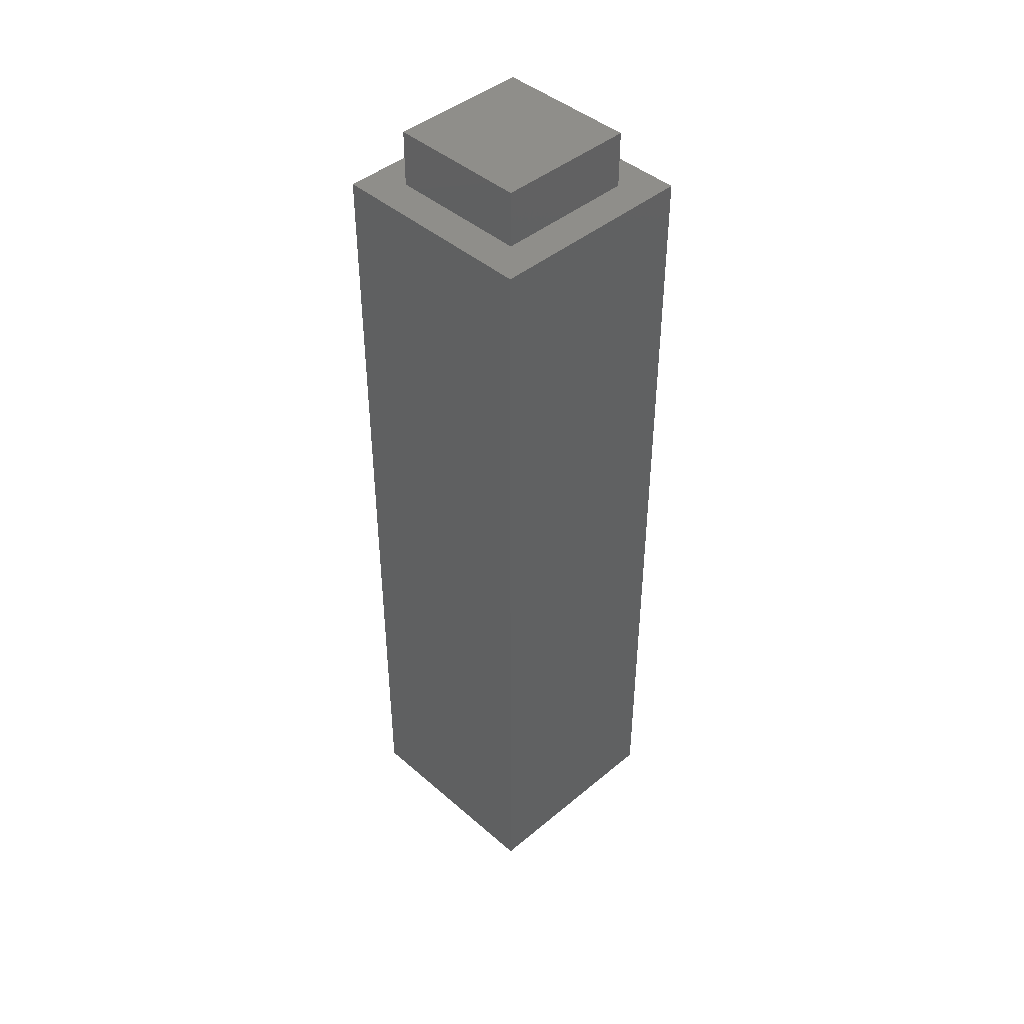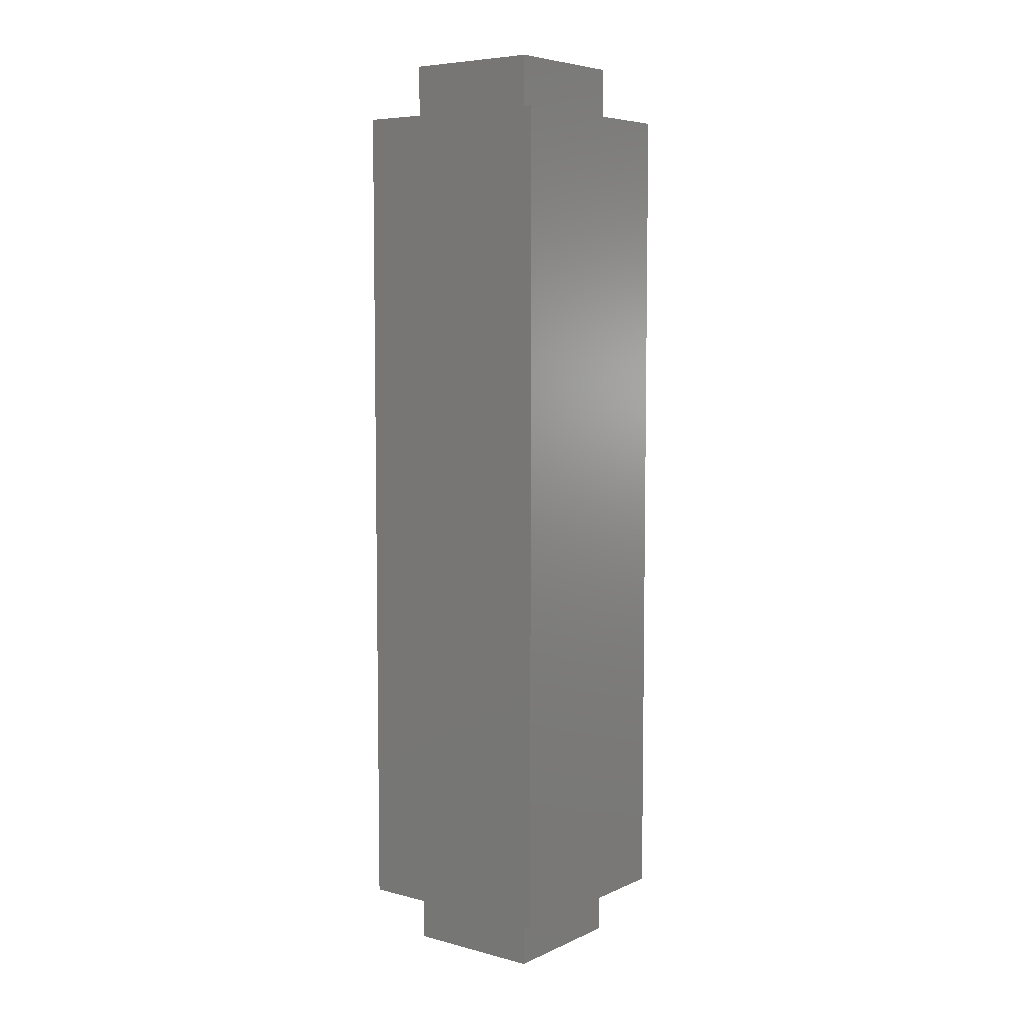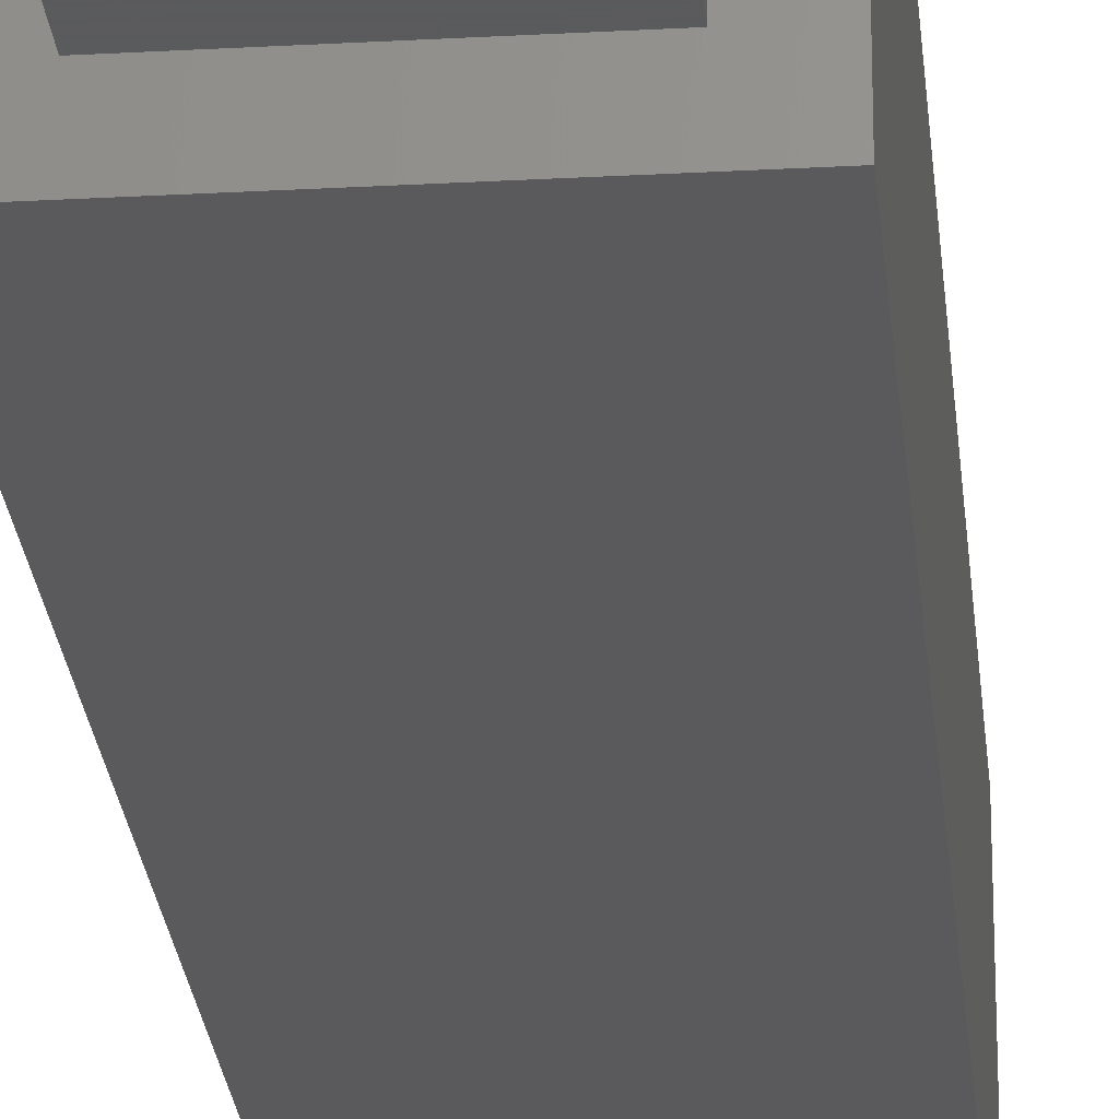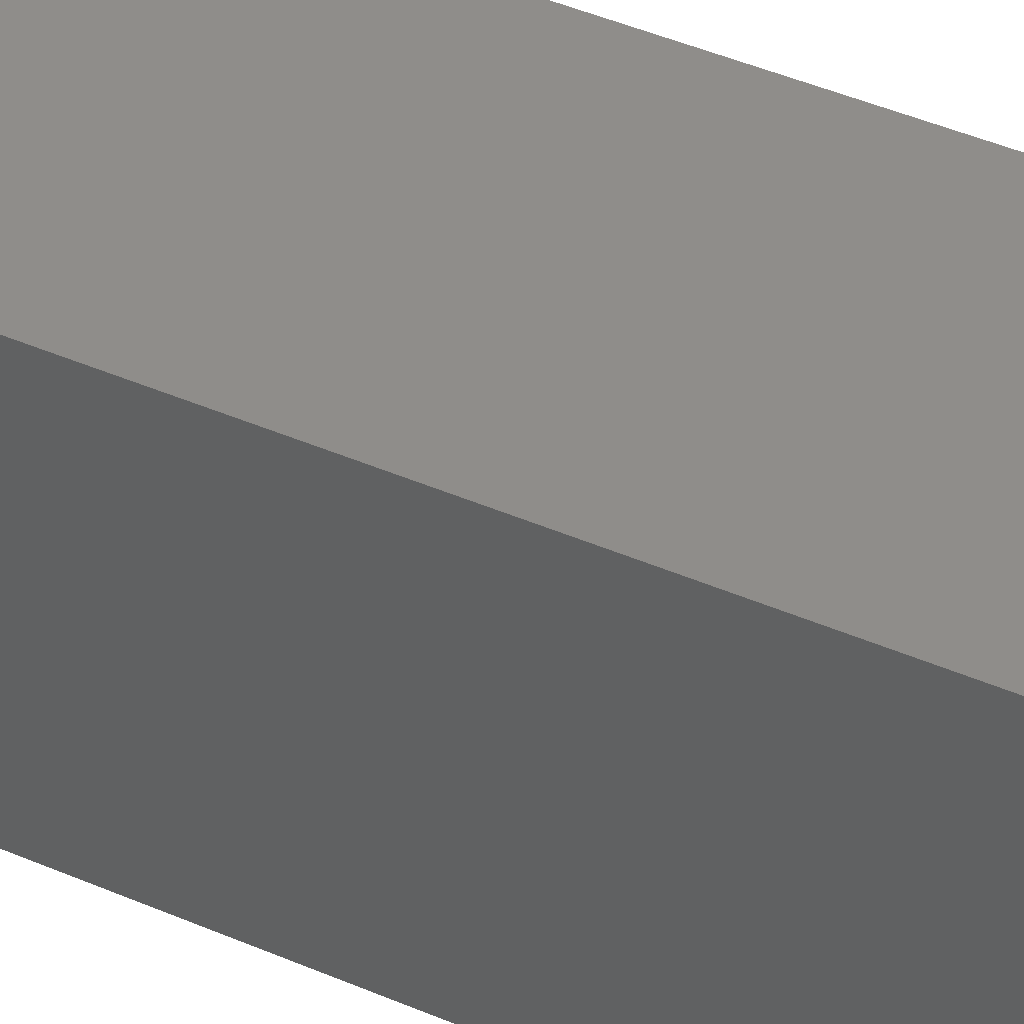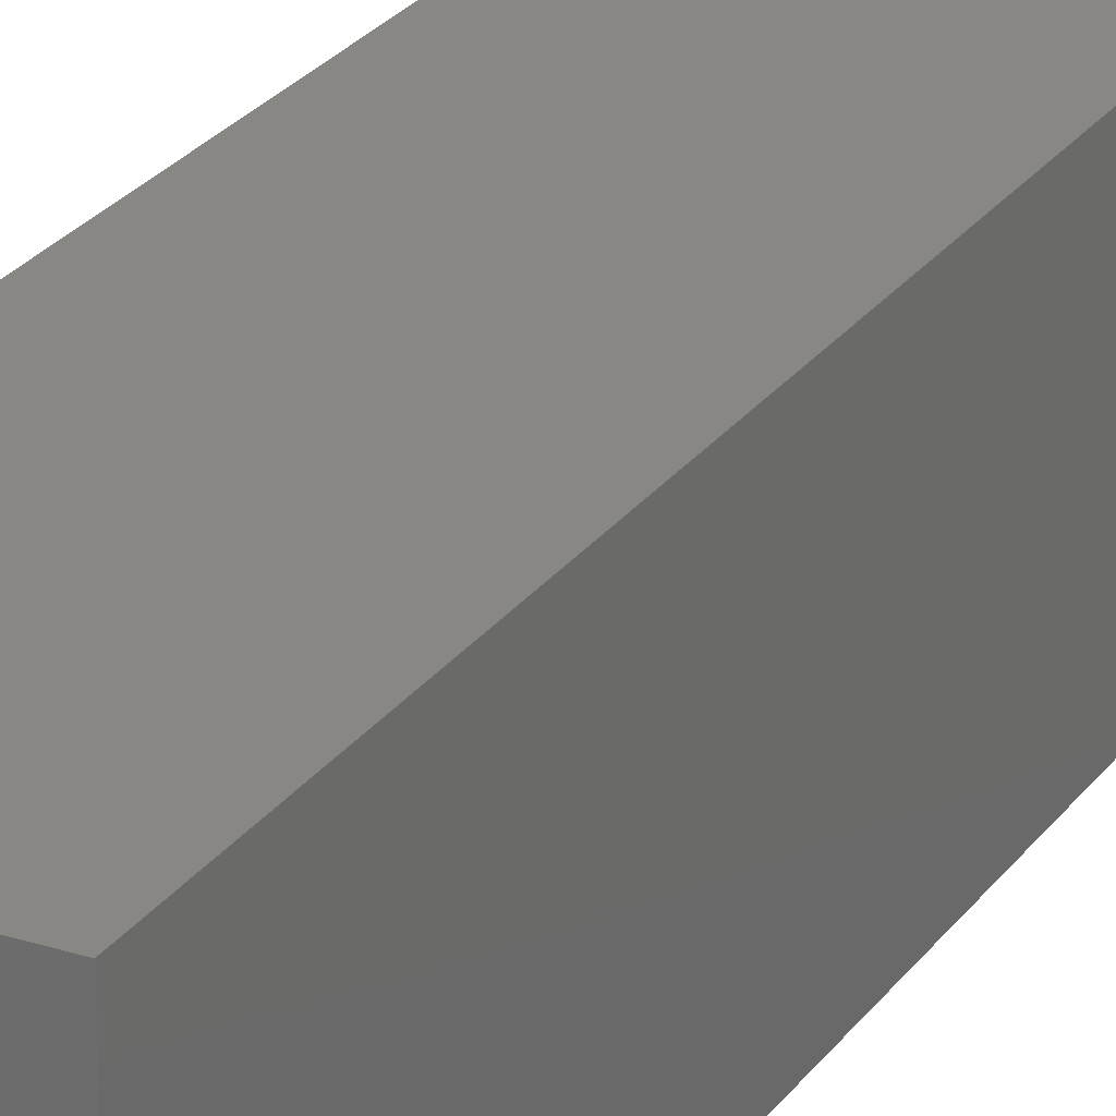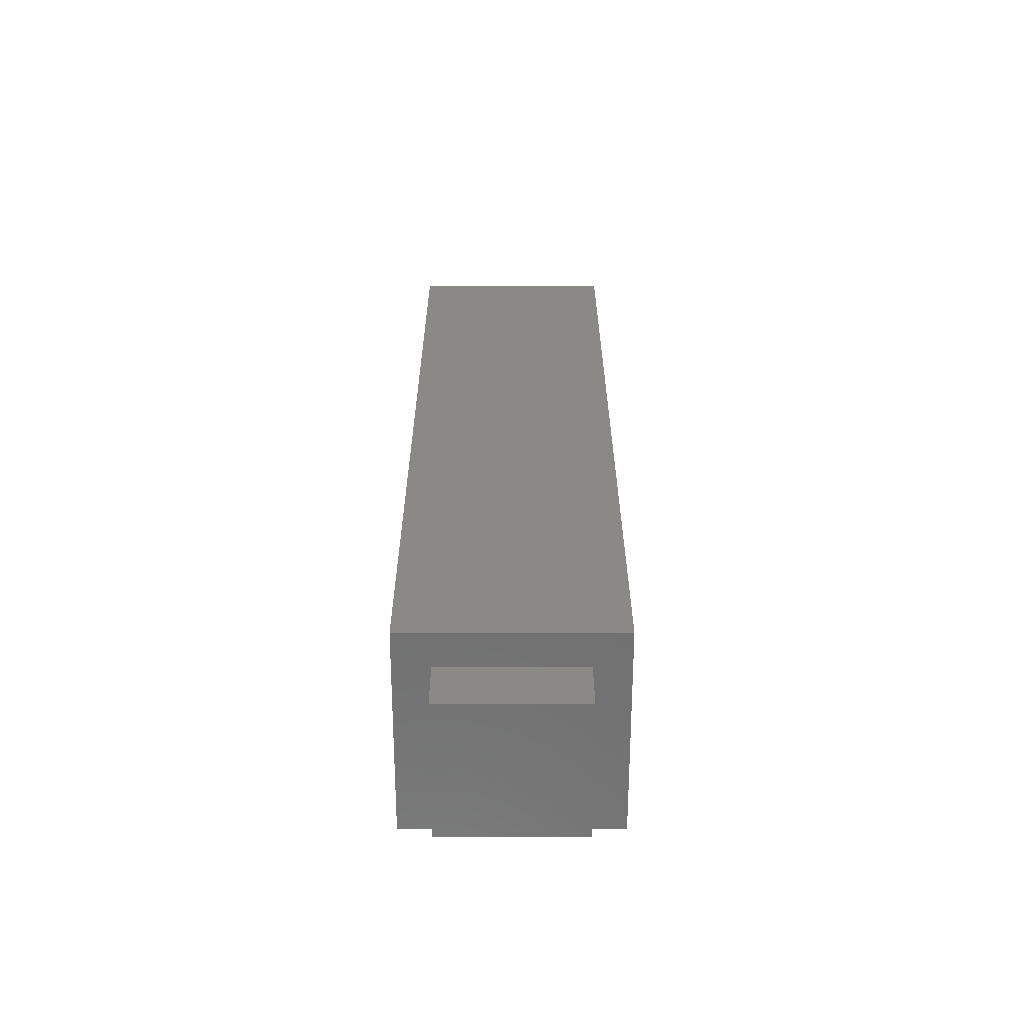
<metadata>
{"format":"stl","ext":"stl","renderer":"f3d","projection":"perspective","resolution":1024,"background":"white","views":[{"elev":43.5,"azim":45.6,"up":"+Y"},{"elev":6.3,"azim":-142.3,"up":"+Y"},{"elev":-24.7,"azim":-174.8,"up":"+Z"},{"elev":41.8,"azim":-62.1,"up":"+Z"},{"elev":25.3,"azim":27.2,"up":"+Z"},{"elev":-62.1,"azim":-0.0,"up":"+Y"}]}
</metadata>
<code>
# stl→obj: 24 verts, 44 faces
v 835.9 502.4 76.34
v 823.4 502.4 88.84
v 835.9 502.4 26.34
v 823.4 502.4 13.84
v 885.9 502.4 26.34
v 898.4 502.4 13.84
v 885.9 502.4 76.34
v 898.4 502.4 88.84
v 823.4 802.4 13.84
v 823.4 802.4 88.84
v 898.4 802.4 13.84
v 898.4 802.4 88.84
v 835.9 802.4 76.34
v 835.9 802.4 26.34
v 885.9 802.4 26.34
v 885.9 802.4 76.34
v 835.9 482.4 26.34
v 835.9 482.4 76.34
v 885.9 482.4 26.34
v 885.9 482.4 76.34
v 835.9 822.4 76.34
v 835.9 822.4 26.34
v 885.9 822.4 76.34
v 885.9 822.4 26.34
f 1 2 3
f 3 2 4
f 3 4 5
f 5 4 6
f 5 6 7
f 7 6 8
f 7 8 1
f 1 8 2
f 4 2 9
f 9 2 10
f 6 4 11
f 11 4 9
f 8 6 12
f 12 6 11
f 2 8 10
f 10 8 12
f 13 10 12
f 10 13 9
f 9 13 14
f 9 14 11
f 11 14 15
f 11 15 12
f 12 15 16
f 12 16 13
f 17 18 3
f 3 18 1
f 19 17 5
f 5 17 3
f 20 19 7
f 7 19 5
f 18 20 1
f 1 20 7
f 19 20 17
f 17 20 18
f 21 22 13
f 13 22 14
f 23 21 16
f 16 21 13
f 24 23 15
f 15 23 16
f 22 24 14
f 14 24 15
f 23 24 21
f 21 24 22

</code>
